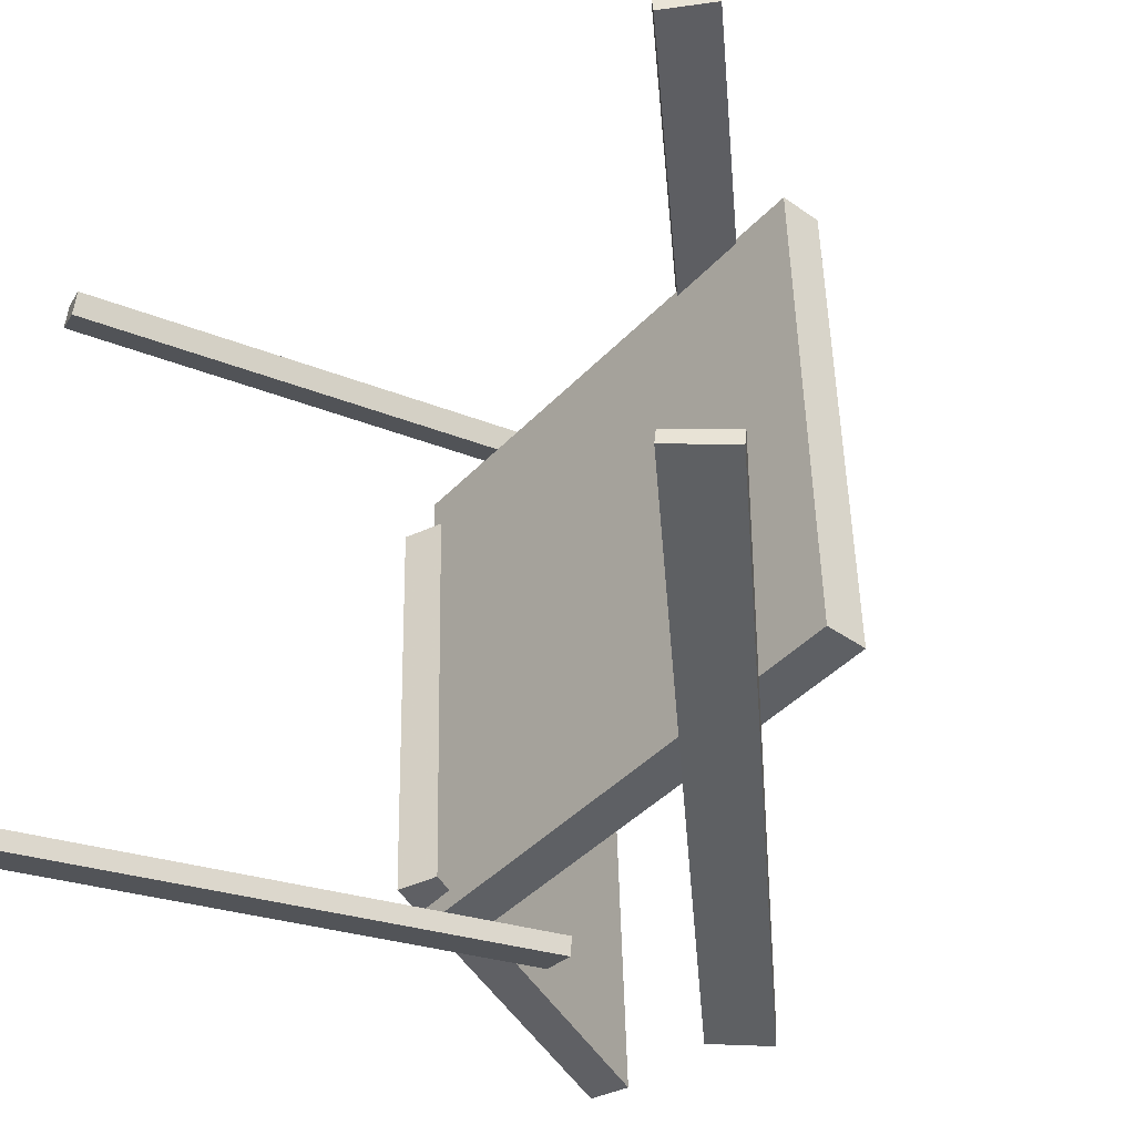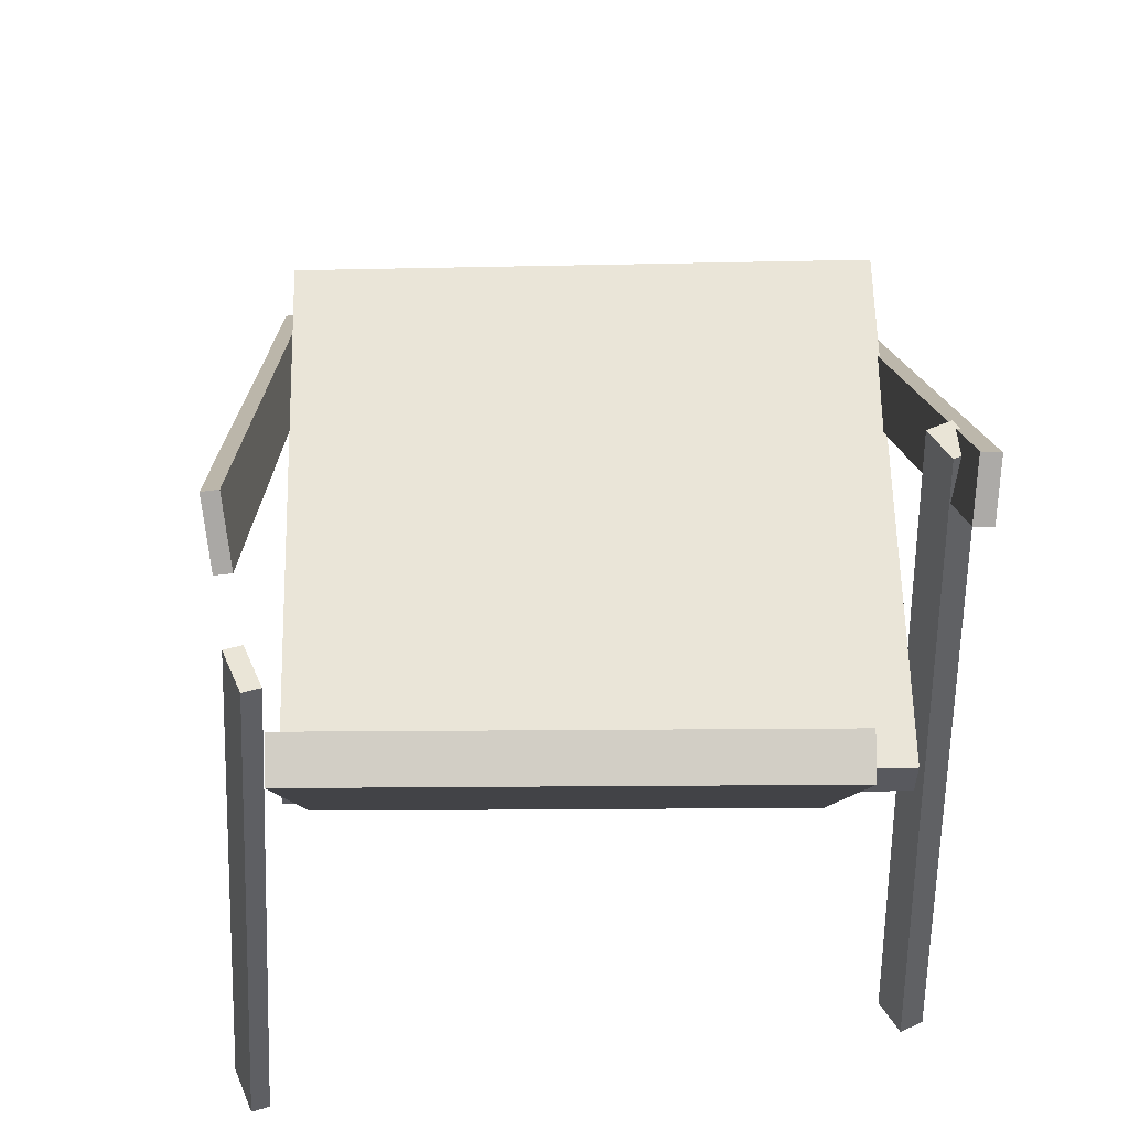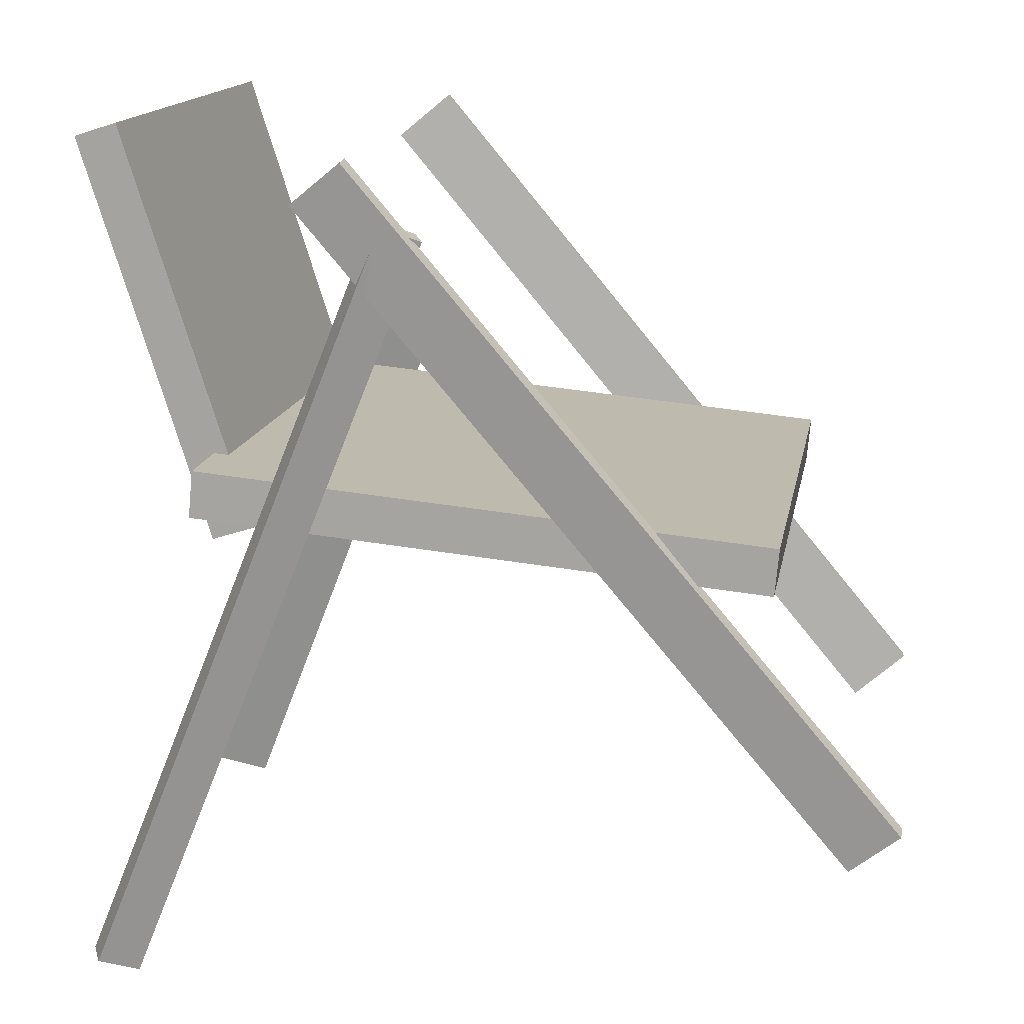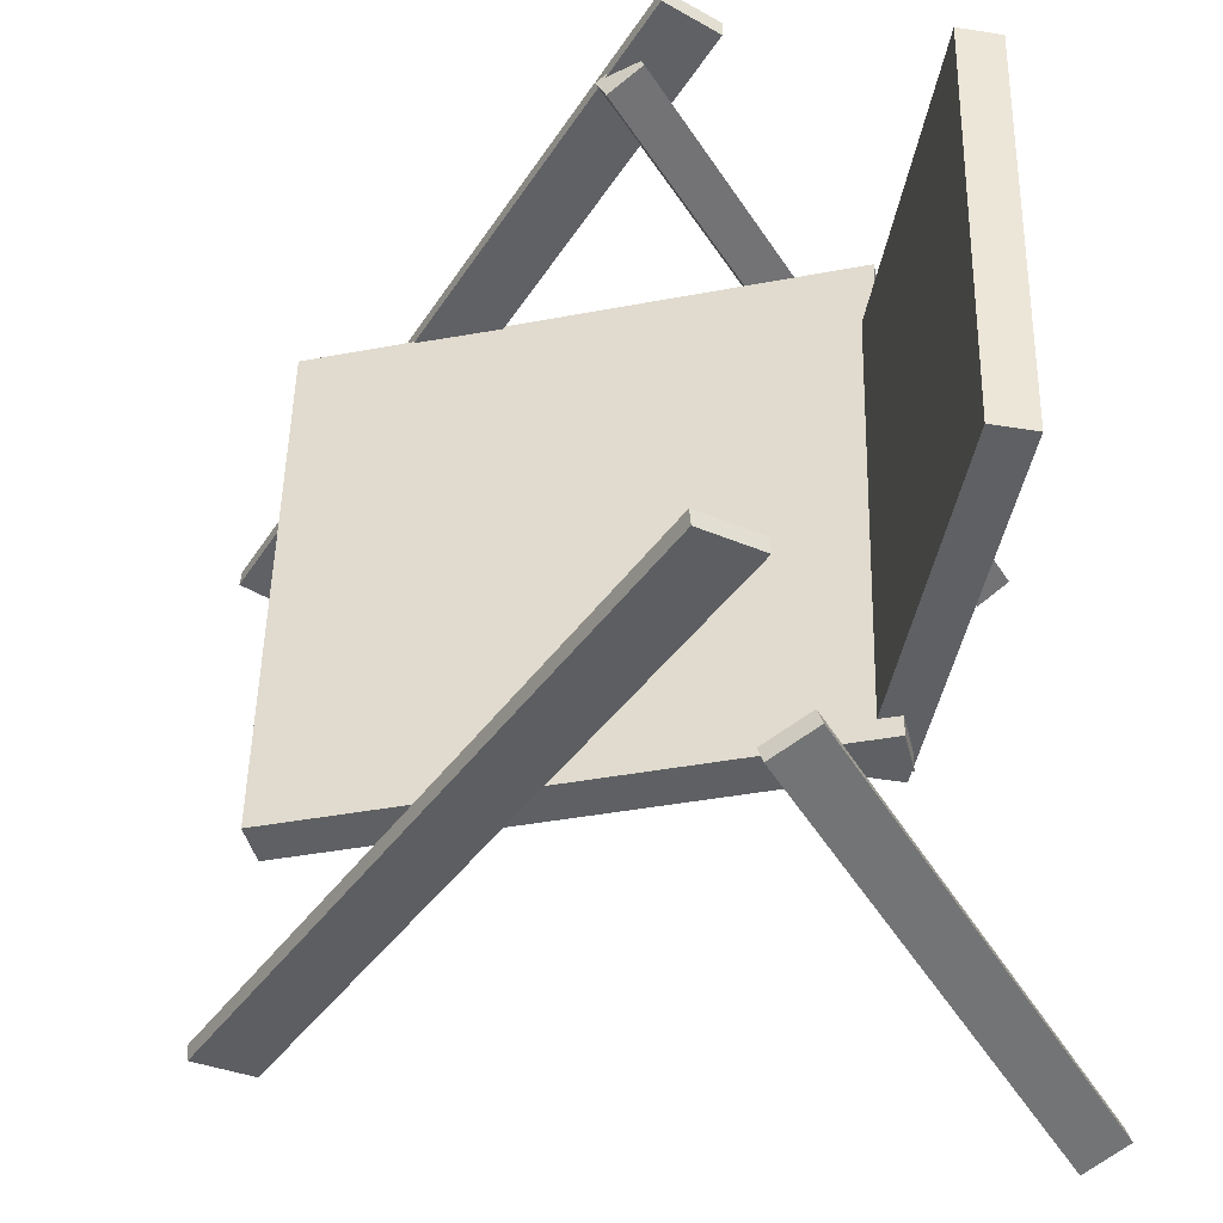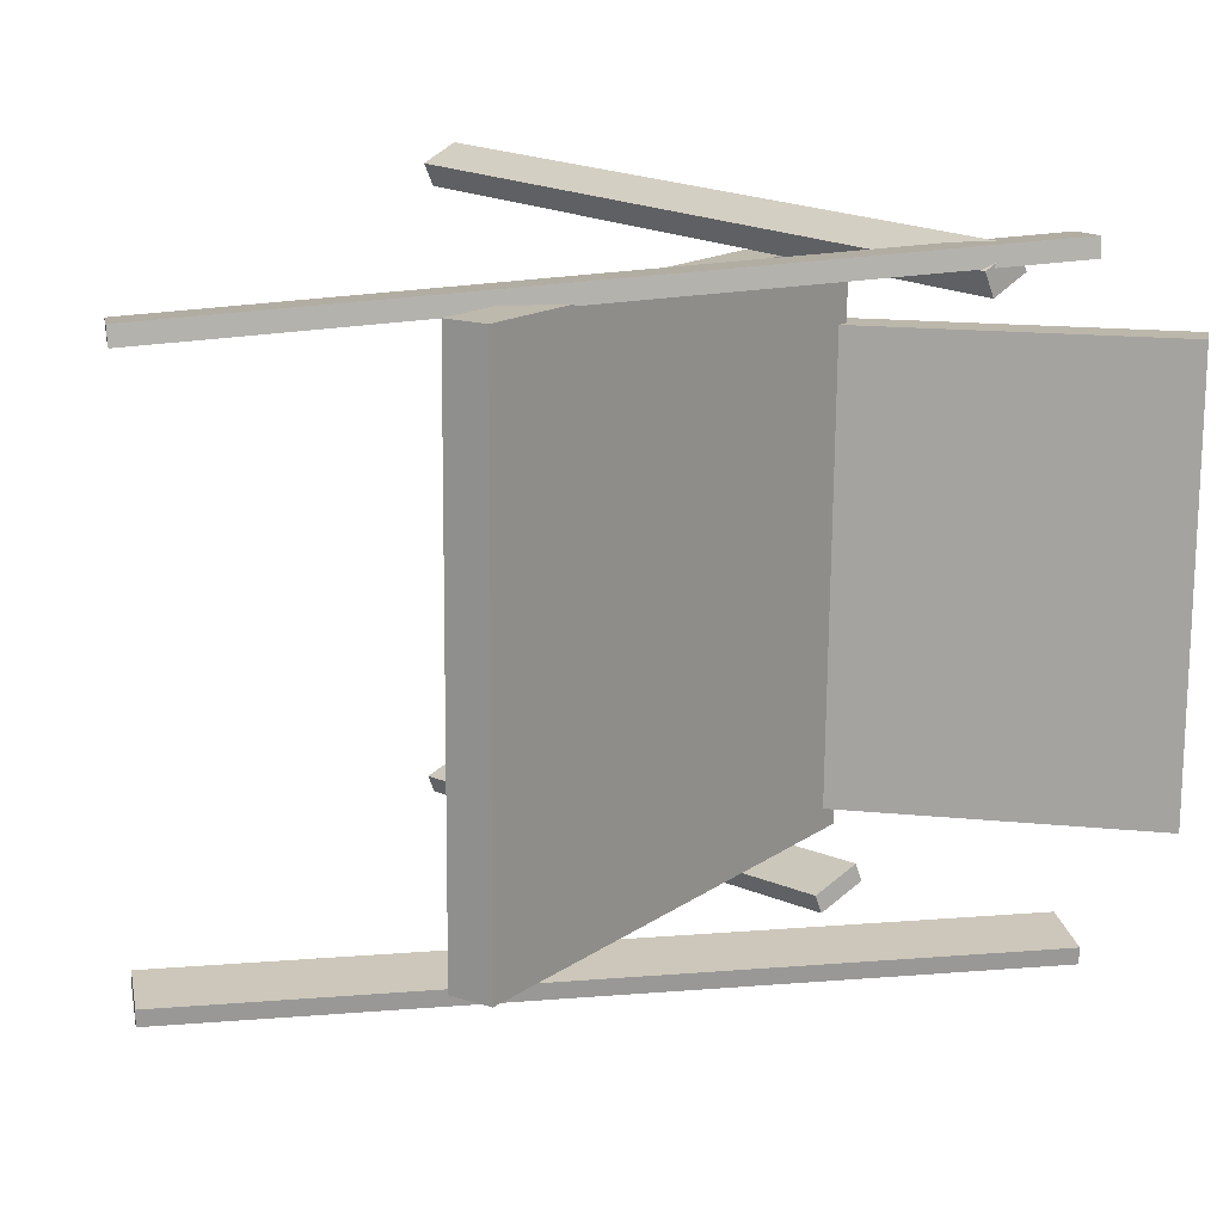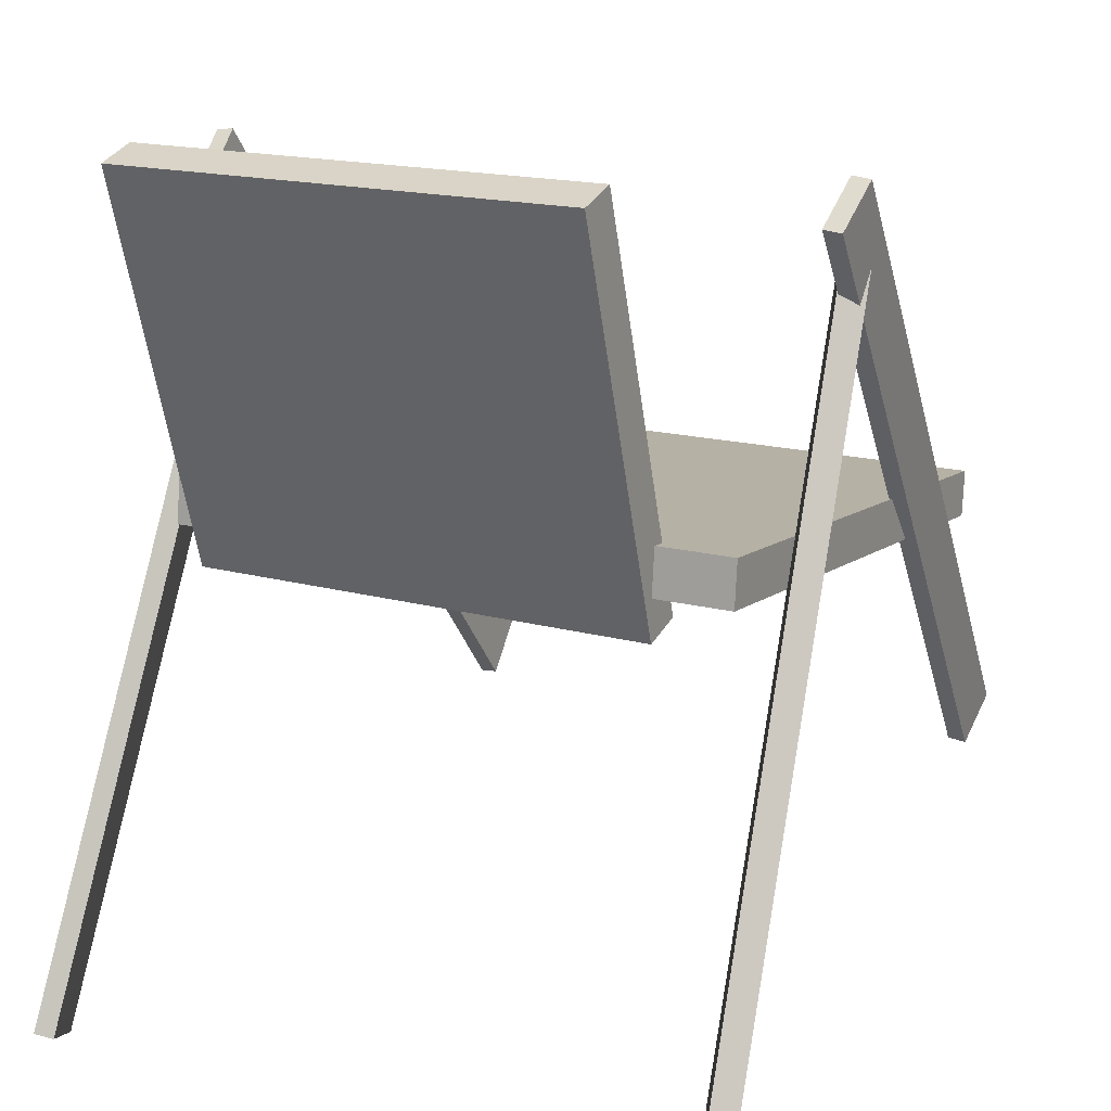
<metadata>
{"format":"obj","ext":"obj","renderer":"f3d","projection":"perspective","resolution":1024,"background":"white","views":[{"elev":-42.7,"azim":44.7,"up":"+Z"},{"elev":64.9,"azim":-92.1,"up":"+Y"},{"elev":14.2,"azim":8.6,"up":"+Y"},{"elev":-42.2,"azim":-171.9,"up":"+Z"},{"elev":16.0,"azim":118.8,"up":"+Z"},{"elev":16.3,"azim":-62.7,"up":"+Y"}]}
</metadata>
<code>
v 0.2518 -0.01478 -0.2011
v 0.2459 -0.01564 0.2267
v -0.167 0.02451 -0.2069
v -0.173 0.02365 0.2209
v 0.2551 0.01969 -0.201
v 0.2491 0.01882 0.2268
v -0.1638 0.05898 -0.2067
v -0.1698 0.05812 0.221
f 1.0 7.0 5.0
f 1.0 3.0 7.0
f 1.0 4.0 3.0
f 1.0 2.0 4.0
f 3.0 8.0 7.0
f 3.0 4.0 8.0
f 5.0 7.0 8.0
f 5.0 8.0 6.0
f 1.0 5.0 6.0
f 1.0 6.0 2.0
f 2.0 6.0 8.0
f 2.0 8.0 4.0
v 0.3038 -0.2183 0.2039
v 0.3033 -0.2198 0.2183
v -0.08662 0.2548 0.2386
v -0.08716 0.2533 0.253
v 0.3404 -0.1884 0.2084
v 0.3398 -0.1899 0.2228
v -0.05009 0.2847 0.2431
v -0.05063 0.2832 0.2575
f 9.0 15.0 13.0
f 9.0 11.0 15.0
f 9.0 12.0 11.0
f 9.0 10.0 12.0
f 11.0 16.0 15.0
f 11.0 12.0 16.0
f 13.0 15.0 16.0
f 13.0 16.0 14.0
f 9.0 13.0 14.0
f 9.0 14.0 10.0
f 10.0 14.0 16.0
f 10.0 16.0 12.0
v -0.1618 -0.005677 -0.1912
v -0.1719 -0.007217 0.1626
v -0.256 0.2898 -0.1926
v -0.266 0.2883 0.1612
v -0.1307 0.004253 -0.1903
v -0.1407 0.002713 0.1636
v -0.2248 0.2997 -0.1917
v -0.2349 0.2982 0.1622
f 17.0 23.0 21.0
f 17.0 19.0 23.0
f 17.0 20.0 19.0
f 17.0 18.0 20.0
f 19.0 24.0 23.0
f 19.0 20.0 24.0
f 21.0 23.0 24.0
f 21.0 24.0 22.0
f 17.0 21.0 22.0
f 17.0 22.0 18.0
f 18.0 22.0 24.0
f 18.0 24.0 20.0
v -0.215 -0.3179 0.245
v -0.2418 -0.3071 0.2587
v -0.223 -0.315 0.227
v -0.2498 -0.3041 0.2407
v 0.001719 0.2282 0.2381
v -0.02511 0.239 0.2518
v -0.006242 0.2311 0.2201
v -0.03307 0.2419 0.2338
f 25.0 31.0 29.0
f 25.0 27.0 31.0
f 25.0 28.0 27.0
f 25.0 26.0 28.0
f 27.0 32.0 31.0
f 27.0 28.0 32.0
f 29.0 31.0 32.0
f 29.0 32.0 30.0
f 25.0 29.0 30.0
f 25.0 30.0 26.0
f 26.0 30.0 32.0
f 26.0 32.0 28.0
v -0.2882 -0.3273 -0.2624
v -0.2839 -0.3301 -0.2483
v -0.1178 0.1024 -0.228
v -0.1135 0.09957 -0.2139
v -0.2506 -0.341 -0.2766
v -0.2463 -0.3438 -0.2625
v -0.0802 0.08864 -0.2422
v -0.07591 0.08581 -0.2281
f 33.0 39.0 37.0
f 33.0 35.0 39.0
f 33.0 36.0 35.0
f 33.0 34.0 36.0
f 35.0 40.0 39.0
f 35.0 36.0 40.0
f 37.0 39.0 40.0
f 37.0 40.0 38.0
f 33.0 37.0 38.0
f 33.0 38.0 34.0
f 34.0 38.0 40.0
f 34.0 40.0 36.0
v -0.1012 0.2536 -0.2168
v -0.06055 0.2876 -0.2218
v -0.102 0.2527 -0.2293
v -0.06136 0.2867 -0.2343
v 0.3003 -0.2251 -0.209
v 0.3409 -0.1911 -0.214
v 0.2995 -0.226 -0.2215
v 0.3401 -0.192 -0.2265
f 41.0 47.0 45.0
f 41.0 43.0 47.0
f 41.0 44.0 43.0
f 41.0 42.0 44.0
f 43.0 48.0 47.0
f 43.0 44.0 48.0
f 45.0 47.0 48.0
f 45.0 48.0 46.0
f 41.0 45.0 46.0
f 41.0 46.0 42.0
f 42.0 46.0 48.0
f 42.0 48.0 44.0

</code>
